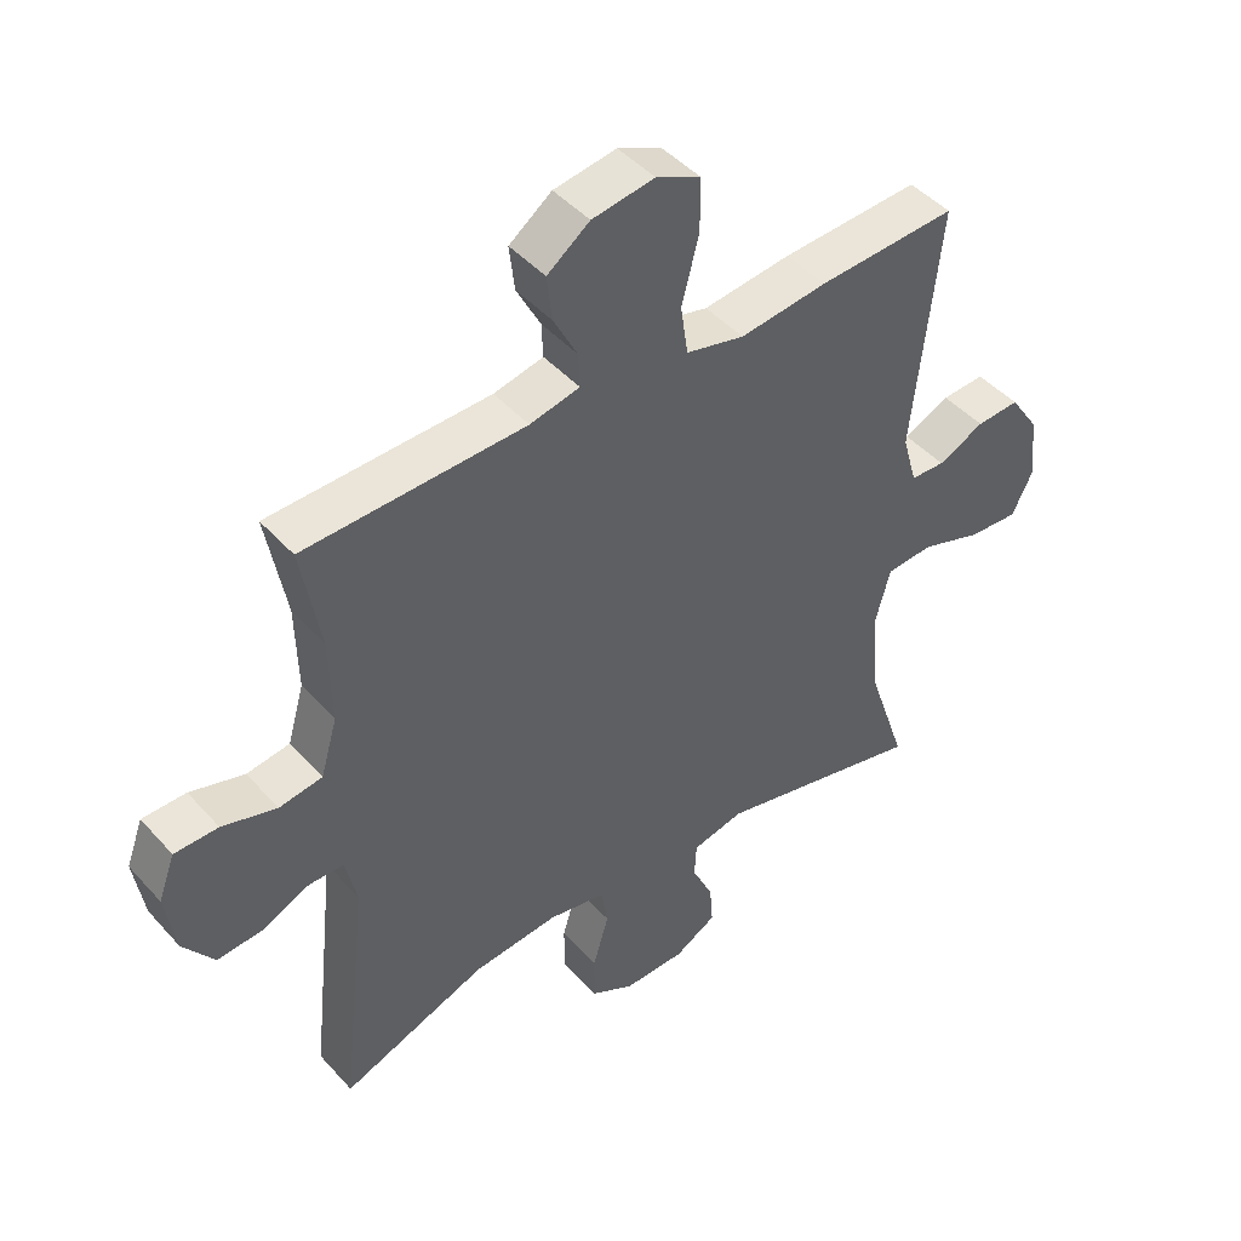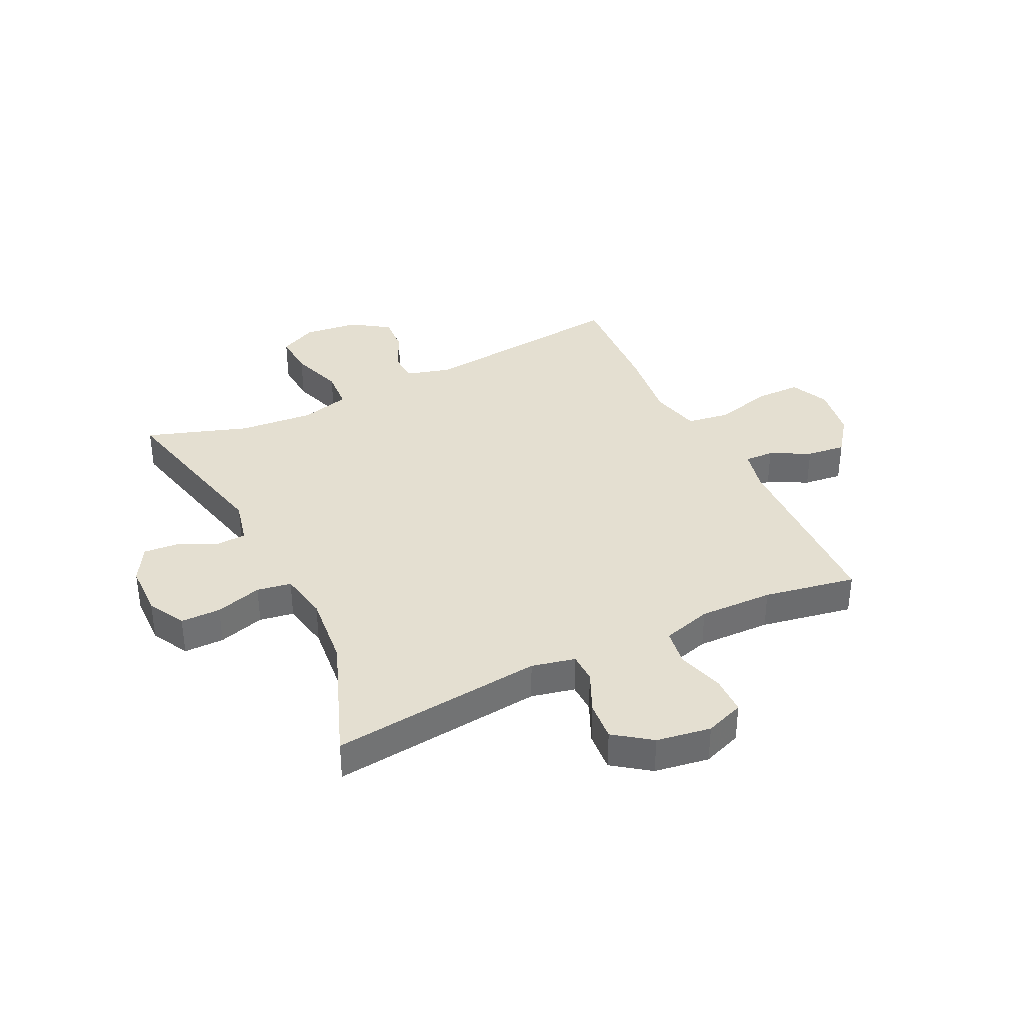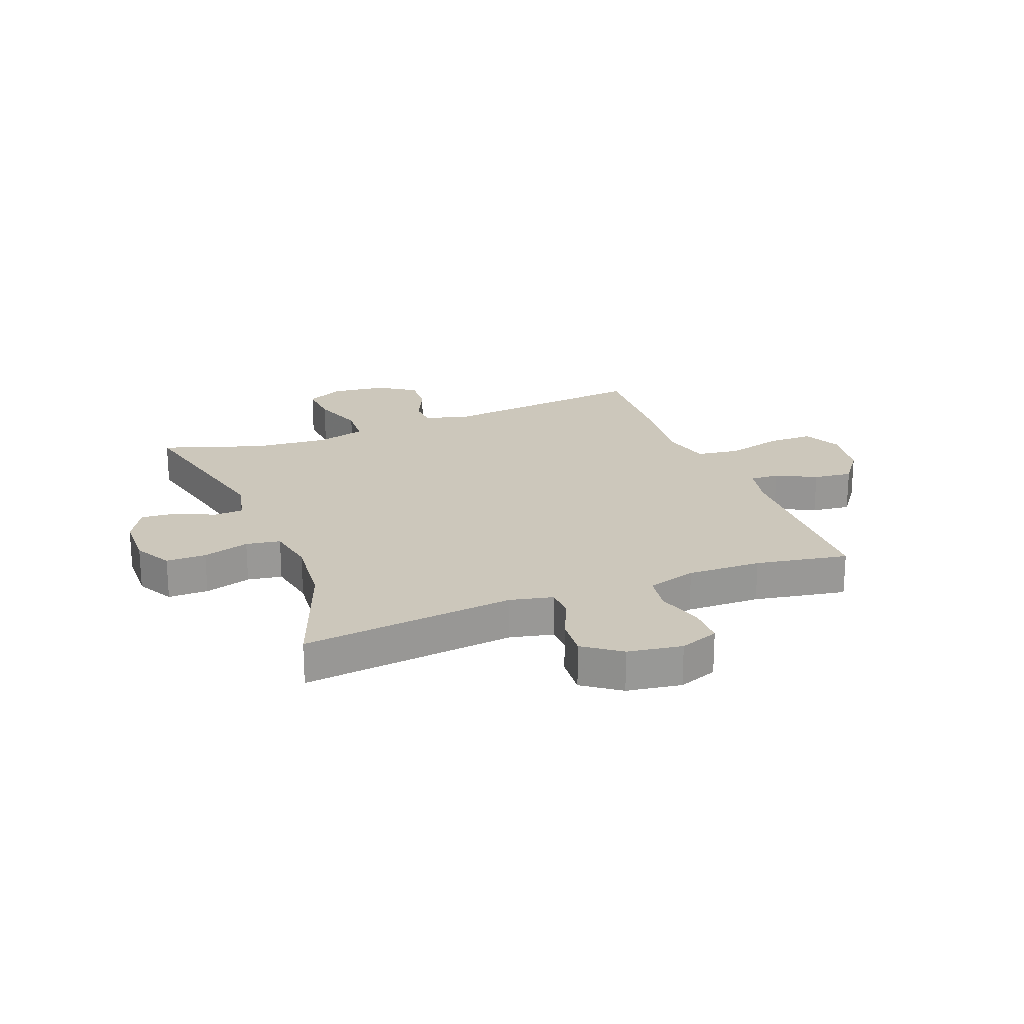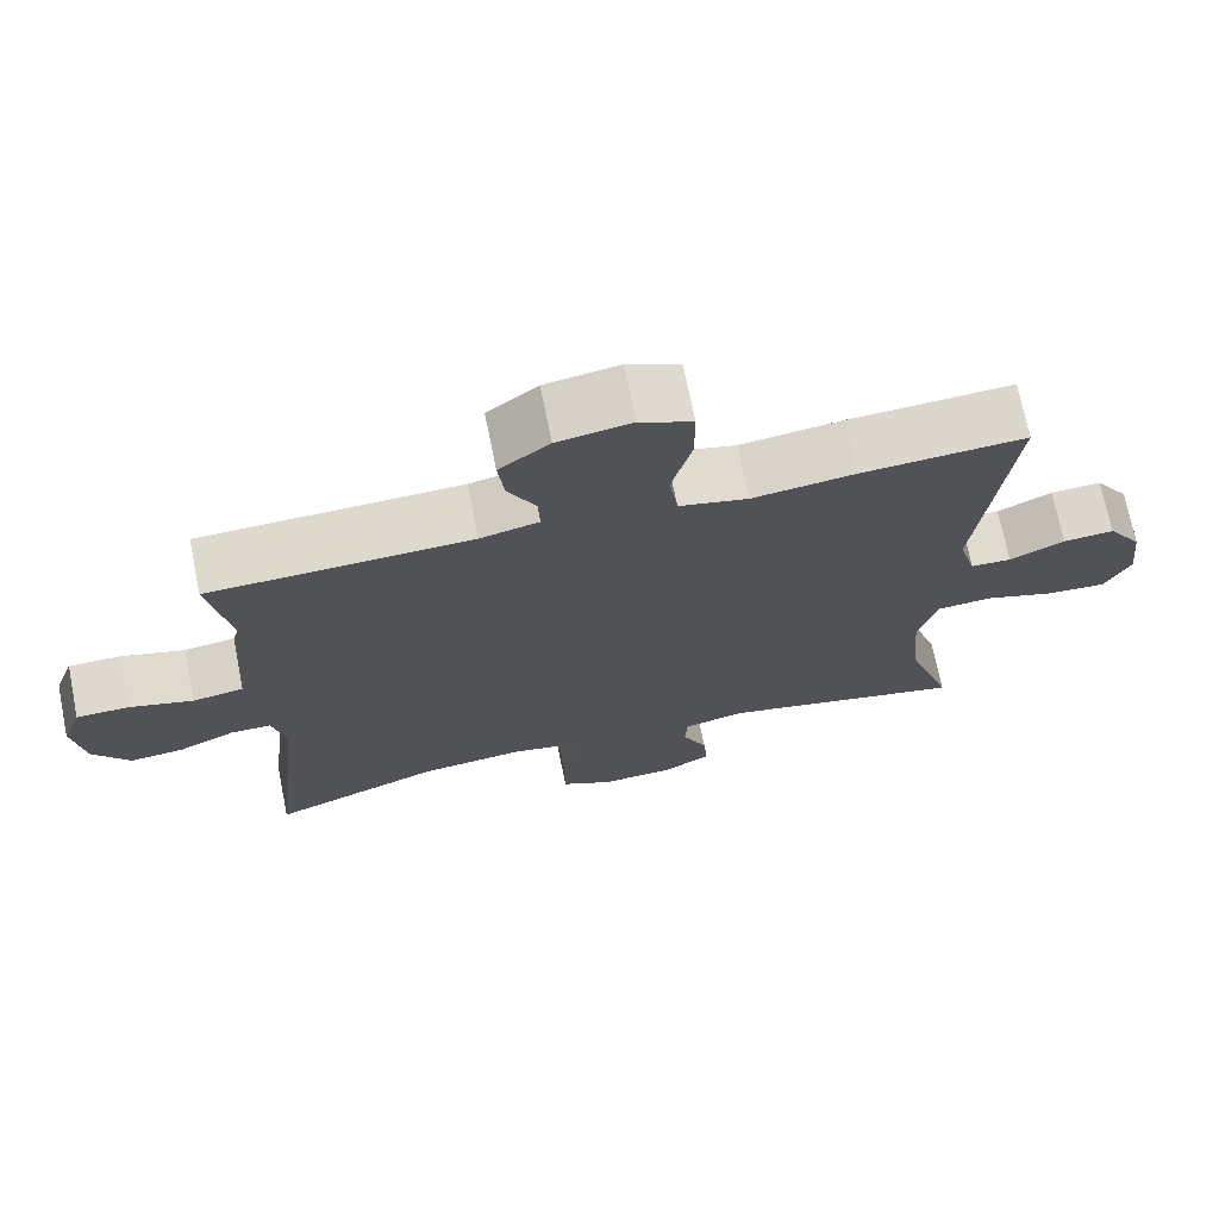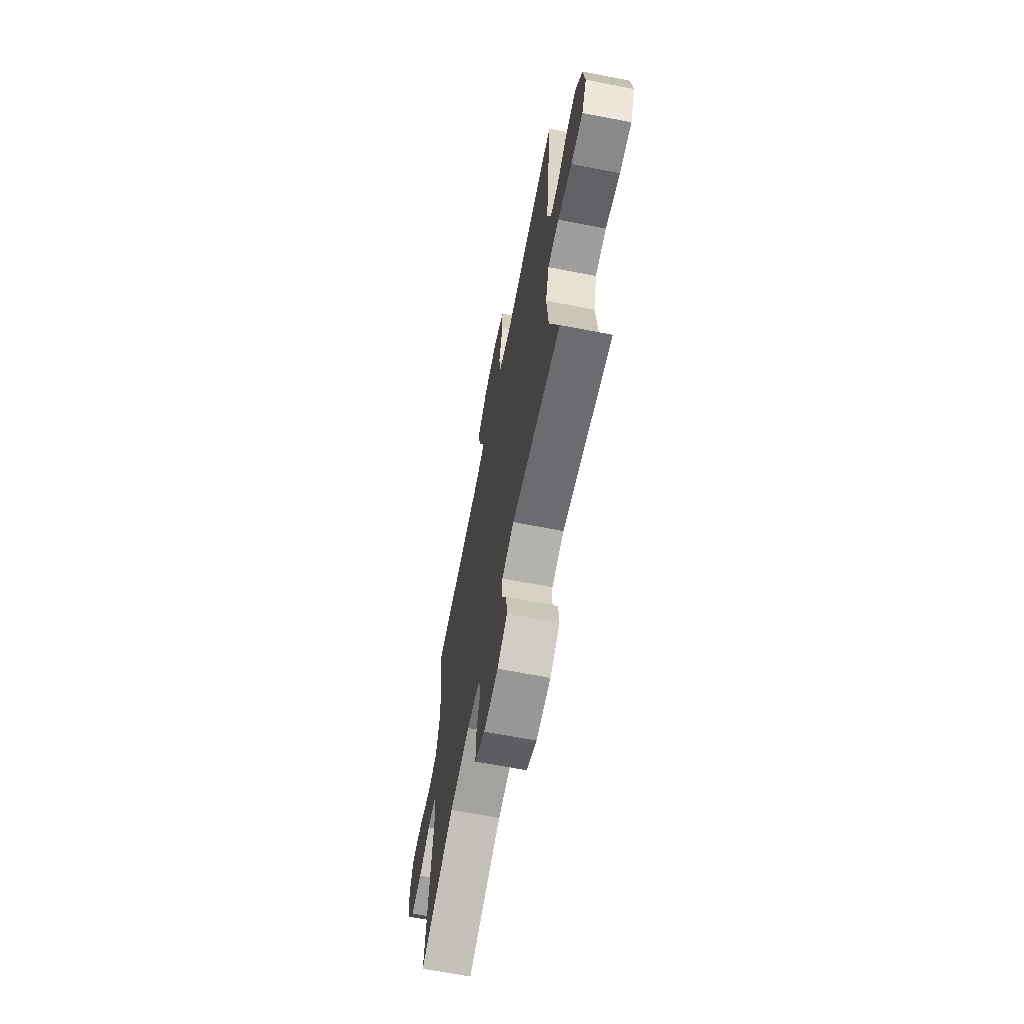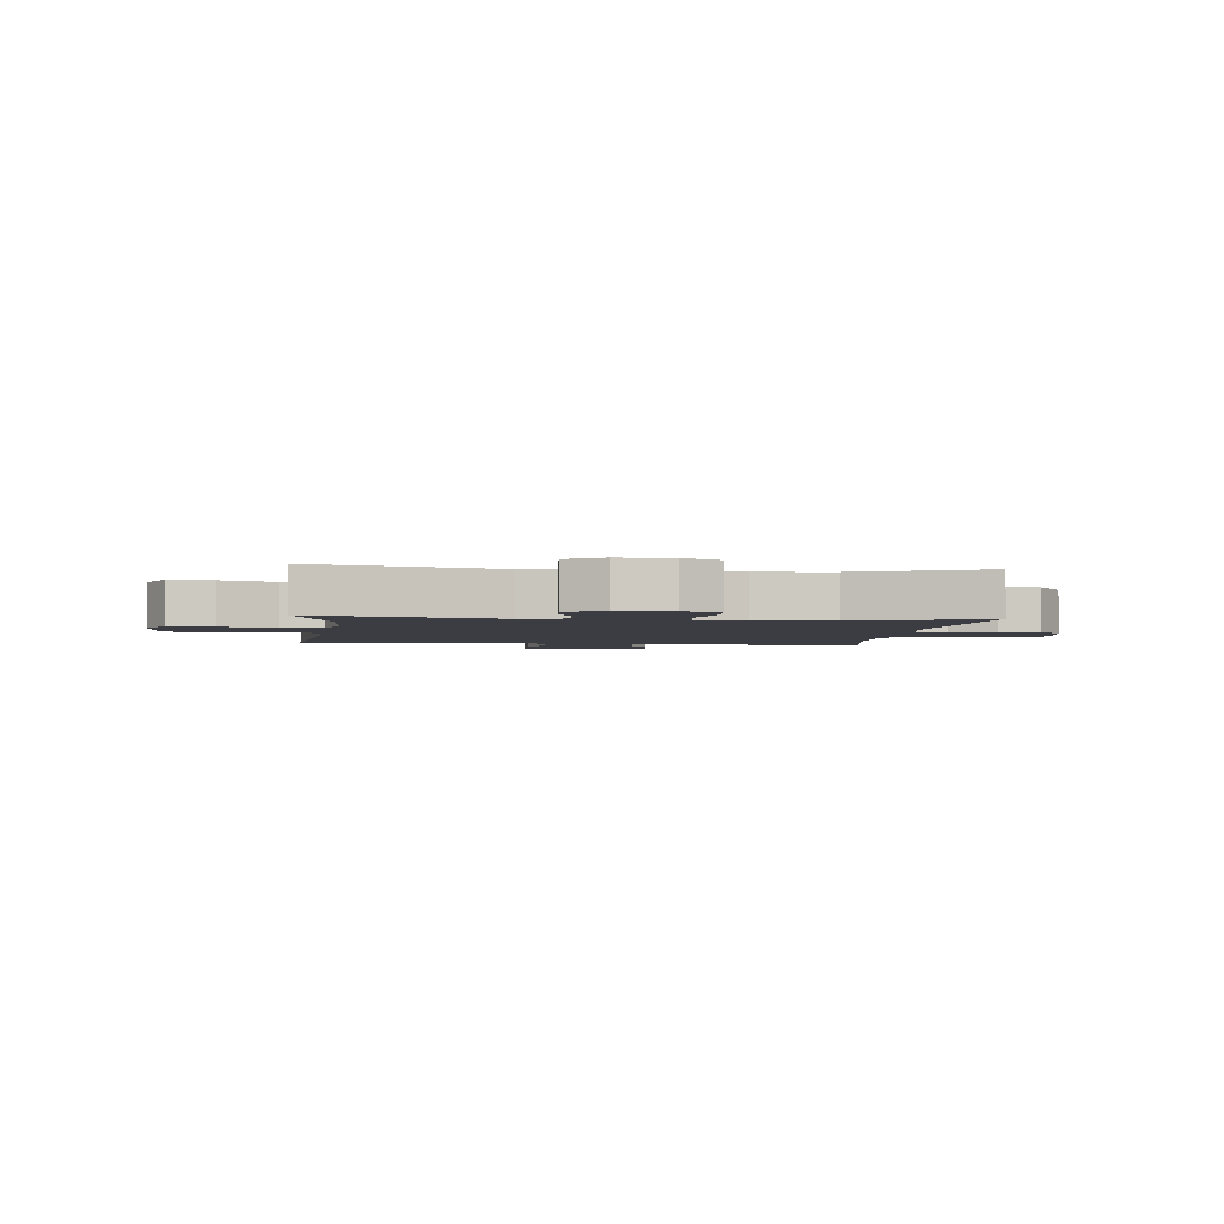
<metadata>
{"format":"obj","ext":"obj","renderer":"f3d","projection":"perspective","resolution":1024,"background":"white","views":[{"elev":45.1,"azim":-38.8,"up":"+Z"},{"elev":36.7,"azim":-116.0,"up":"+Y"},{"elev":21.7,"azim":-111.4,"up":"+Y"},{"elev":71.2,"azim":-11.4,"up":"+Z"},{"elev":-66.8,"azim":79.0,"up":"+Z"},{"elev":-2.9,"azim":173.8,"up":"+Y"}]}
</metadata>
<code>
v -0.5 0.07 -0.5
v -0.459 0.07 -0.128
v -0.476 0.07 -0.052
v -0.528 0.07 -0.051
v -0.6 0.07 -0.084
v -0.669 0.07 -0.09
v -0.716 0.07 -0.026
v -0.731 0.07 0.069
v -0.706 0.07 0.137
v -0.64 0.07 0.138
v -0.558 0.07 0.114
v -0.493 0.07 0.124
v -0.468 0.07 0.21
v -0.471 0.07 0.339
v -0.5 0.07 0.5
v -0.168 0.07 0.51
v -0.093 0.07 0.527
v -0.095 0.07 0.578
v -0.131 0.07 0.647
v -0.139 0.07 0.715
v -0.075 0.07 0.763
v 0.019 0.07 0.778
v 0.086 0.07 0.747
v 0.086 0.07 0.667
v 0.06 0.07 0.568
v 0.071 0.07 0.493
v 0.159 0.07 0.472
v 0.291 0.07 0.488
v 0.5 0.07 0.5
v 0.459 0.07 0.132
v 0.481 0.07 0.054
v 0.533 0.07 0.052
v 0.603 0.07 0.085
v 0.668 0.07 0.089
v 0.712 0.07 0.024
v 0.723 0.07 -0.072
v 0.691 0.07 -0.137
v 0.615 0.07 -0.132
v 0.523 0.07 -0.101
v 0.452 0.07 -0.106
v 0.429 0.07 -0.191
v 0.44 0.07 -0.322
v 0.5 0.07 -0.5
v 0.185 0.07 -0.427
v 0.107 0.07 -0.445
v 0.104 0.07 -0.497
v 0.136 0.07 -0.565
v 0.141 0.07 -0.627
v 0.078 0.07 -0.663
v -0.015 0.07 -0.665
v -0.08 0.07 -0.63
v -0.08 0.07 -0.56
v -0.056 0.07 -0.479
v -0.066 0.07 -0.419
v -0.152 0.07 -0.403
v -0.281 0.07 -0.416
v -0.5 0 -0.5
v -0.459 0 -0.128
v -0.476 0 -0.052
v -0.528 0 -0.051
v -0.6 0 -0.084
v -0.669 0 -0.09
v -0.716 0 -0.026
v -0.731 0 0.069
v -0.706 0 0.137
v -0.64 0 0.138
v -0.558 0 0.114
v -0.493 0 0.124
v -0.468 0 0.21
v -0.471 0 0.339
v -0.5 0 0.5
v -0.168 0 0.51
v -0.093 0 0.527
v -0.095 0 0.578
v -0.131 0 0.647
v -0.139 0 0.715
v -0.075 0 0.763
v 0.019 0 0.778
v 0.086 0 0.747
v 0.086 0 0.667
v 0.06 0 0.568
v 0.071 0 0.493
v 0.159 0 0.472
v 0.291 0 0.488
v 0.5 0 0.5
v 0.459 0 0.132
v 0.481 0 0.054
v 0.533 0 0.052
v 0.603 0 0.085
v 0.668 0 0.089
v 0.712 0 0.024
v 0.723 0 -0.072
v 0.691 0 -0.137
v 0.615 0 -0.132
v 0.523 0 -0.101
v 0.452 0 -0.106
v 0.429 0 -0.191
v 0.44 0 -0.322
v 0.5 0 -0.5
v 0.185 0 -0.427
v 0.107 0 -0.445
v 0.104 0 -0.497
v 0.136 0 -0.565
v 0.141 0 -0.627
v 0.078 0 -0.663
v -0.015 0 -0.665
v -0.08 0 -0.63
v -0.08 0 -0.56
v -0.056 0 -0.479
v -0.066 0 -0.419
v -0.152 0 -0.403
v -0.281 0 -0.416
f 51 52 53
f 50 51 53
f 49 50 53
f 48 49 53
f 47 48 53
f 46 47 53
f 45 46 53 54
f 44 45 54 55
f 42 43 44
f 41 42 44 55
f 37 38 39
f 36 37 39
f 35 36 39
f 34 35 39
f 33 34 39
f 32 33 39
f 31 32 39 40
f 41 55 56
f 40 41 56
f 31 40 56
f 30 31 56
f 23 24 25
f 22 23 25
f 21 22 25
f 20 21 25
f 19 20 25
f 18 19 25
f 17 18 25 26
f 16 17 26 27
f 14 15 16 27
f 9 10 11
f 8 9 11
f 7 8 11
f 6 7 11
f 5 6 11
f 4 5 11
f 3 4 11 12
f 2 3 12 13
f 56 1 2
f 29 30 56
f 28 29 56
f 27 28 56
f 14 27 56
f 13 14 56
f 2 13 56
f 109 108 107
f 109 107 106
f 109 106 105
f 109 105 104
f 109 104 103
f 109 103 102
f 110 109 102 101
f 111 110 101 100
f 100 99 98
f 111 100 98 97
f 95 94 93
f 95 93 92
f 95 92 91
f 95 91 90
f 95 90 89
f 95 89 88
f 96 95 88 87
f 112 111 97
f 112 97 96
f 112 96 87
f 112 87 86
f 81 80 79
f 81 79 78
f 81 78 77
f 81 77 76
f 81 76 75
f 81 75 74
f 82 81 74 73
f 83 82 73 72
f 83 72 71 70
f 67 66 65
f 67 65 64
f 67 64 63
f 67 63 62
f 67 62 61
f 67 61 60
f 68 67 60 59
f 69 68 59 58
f 58 57 112
f 112 86 85
f 112 85 84
f 112 84 83
f 112 83 70
f 112 70 69
f 112 69 58
f 1 57 58 2
f 2 58 59 3
f 3 59 60 4
f 4 60 61 5
f 5 61 62 6
f 6 62 63 7
f 7 63 64 8
f 8 64 65 9
f 9 65 66 10
f 10 66 67 11
f 11 67 68 12
f 12 68 69 13
f 13 69 70 14
f 14 70 71 15
f 15 71 72 16
f 16 72 73 17
f 17 73 74 18
f 18 74 75 19
f 19 75 76 20
f 20 76 77 21
f 21 77 78 22
f 22 78 79 23
f 23 79 80 24
f 24 80 81 25
f 25 81 82 26
f 26 82 83 27
f 27 83 84 28
f 28 84 85 29
f 29 85 86 30
f 30 86 87 31
f 31 87 88 32
f 32 88 89 33
f 33 89 90 34
f 34 90 91 35
f 35 91 92 36
f 36 92 93 37
f 37 93 94 38
f 38 94 95 39
f 39 95 96 40
f 40 96 97 41
f 41 97 98 42
f 42 98 99 43
f 43 99 100 44
f 44 100 101 45
f 45 101 102 46
f 46 102 103 47
f 47 103 104 48
f 48 104 105 49
f 49 105 106 50
f 50 106 107 51
f 51 107 108 52
f 52 108 109 53
f 53 109 110 54
f 54 110 111 55
f 55 111 112 56
f 56 112 57 1

</code>
